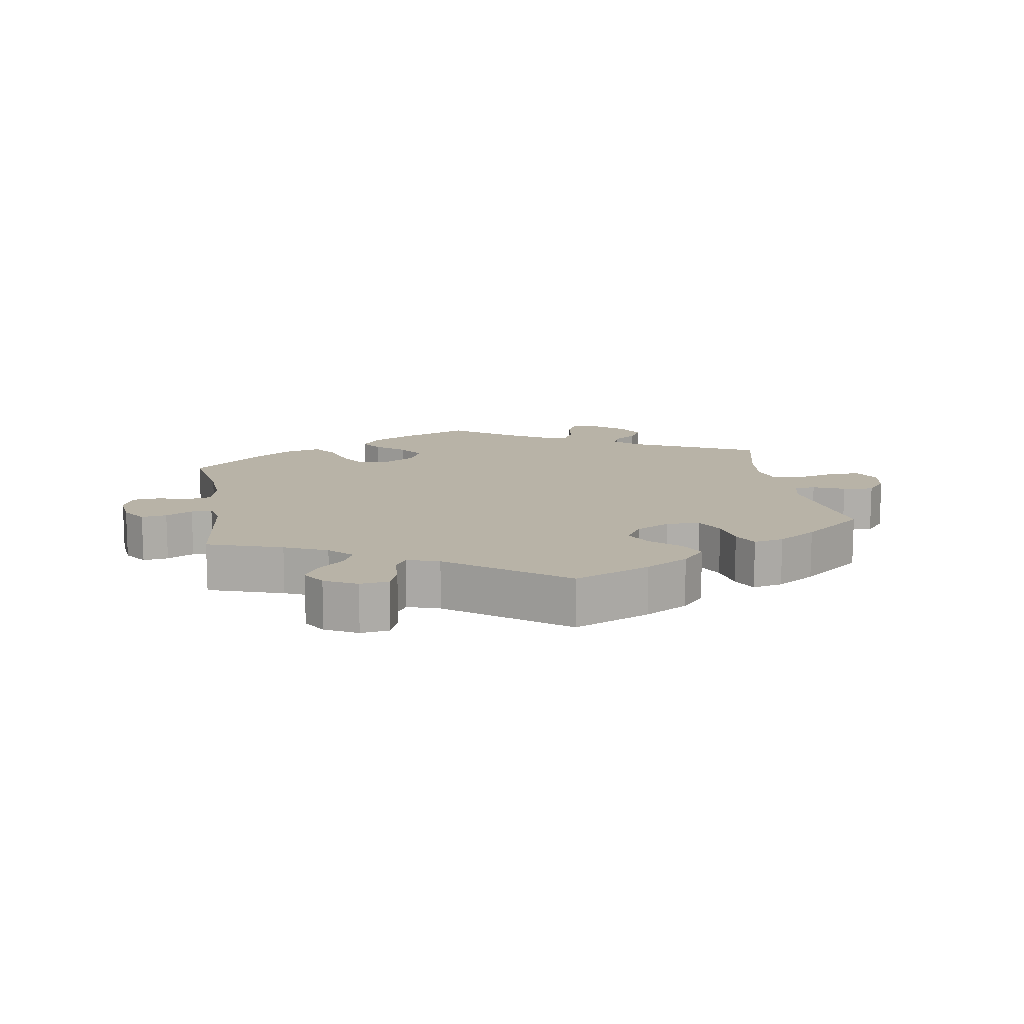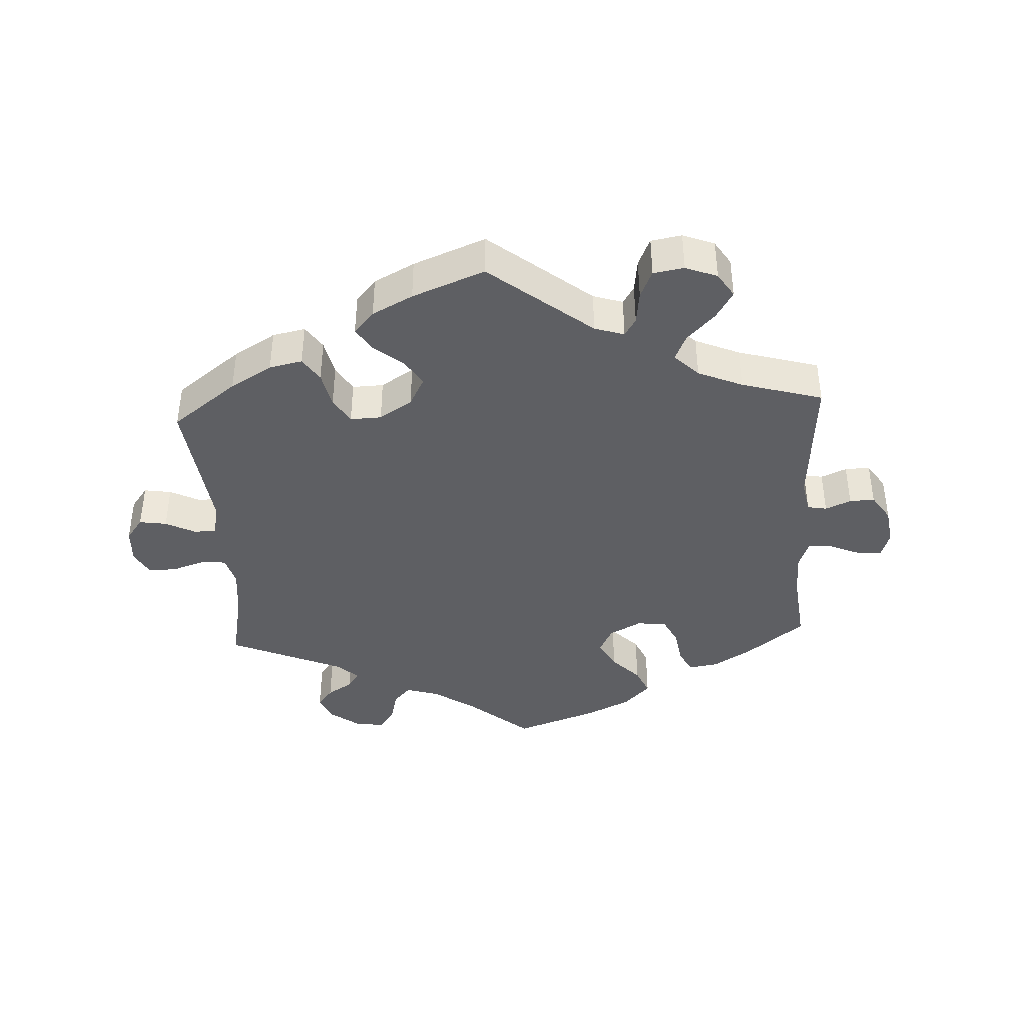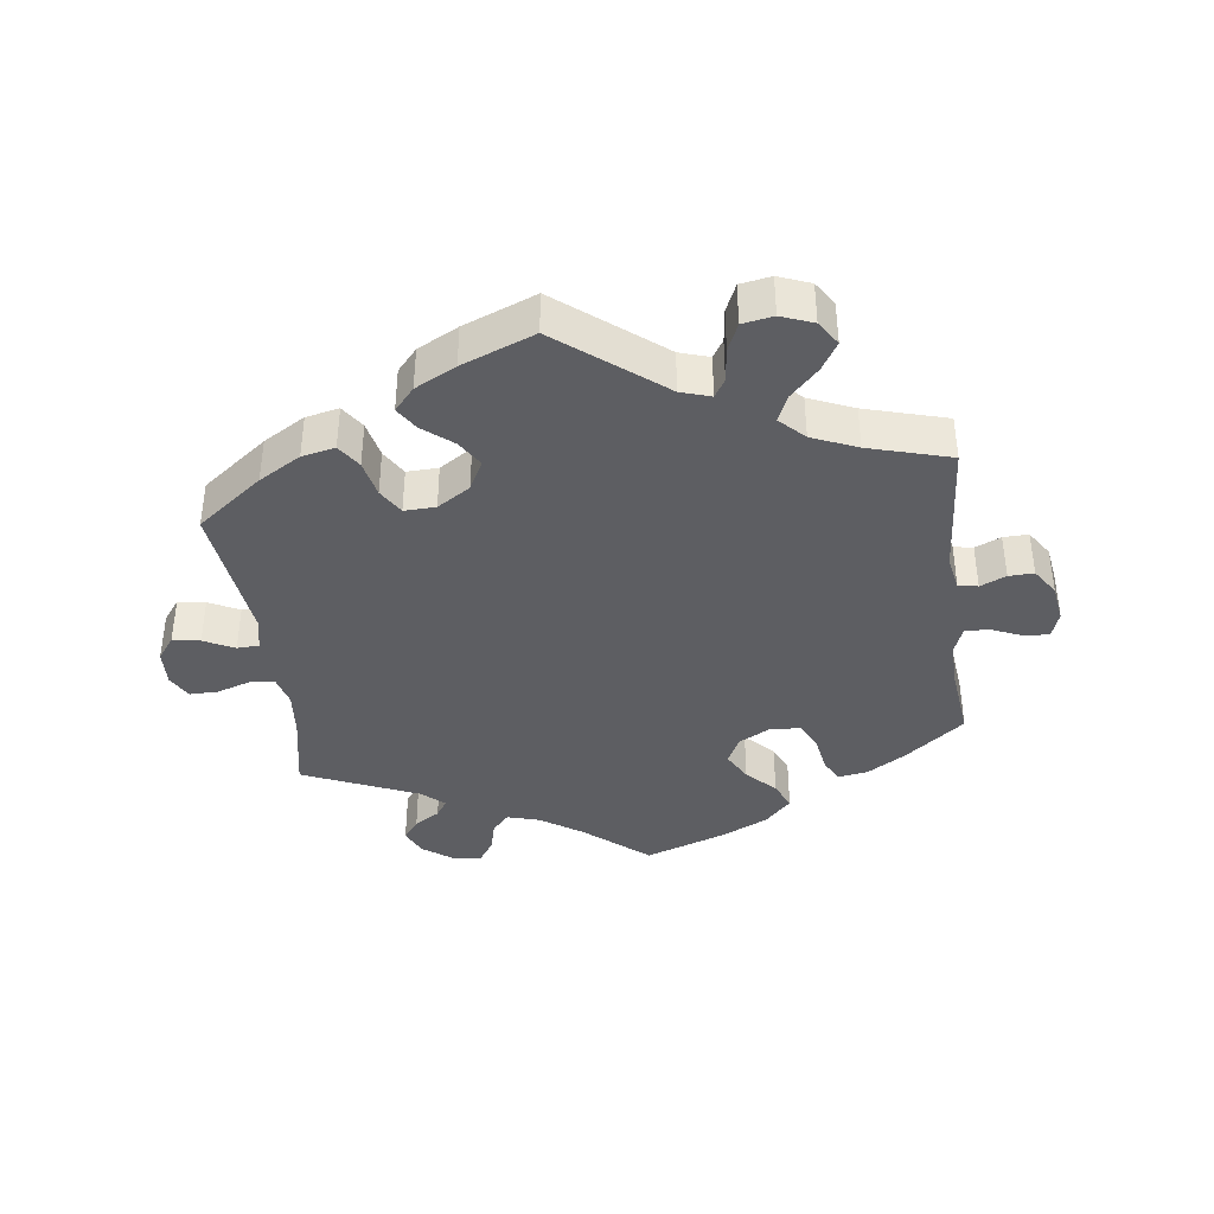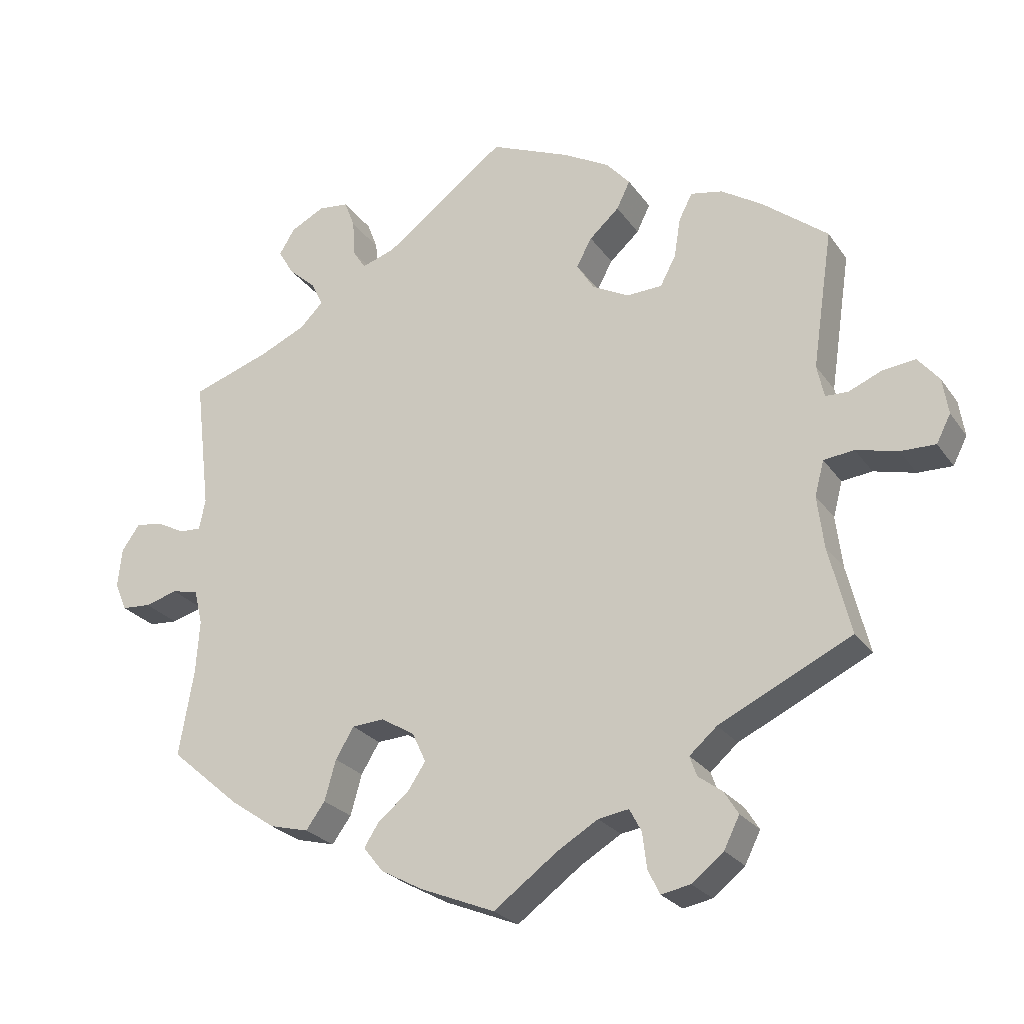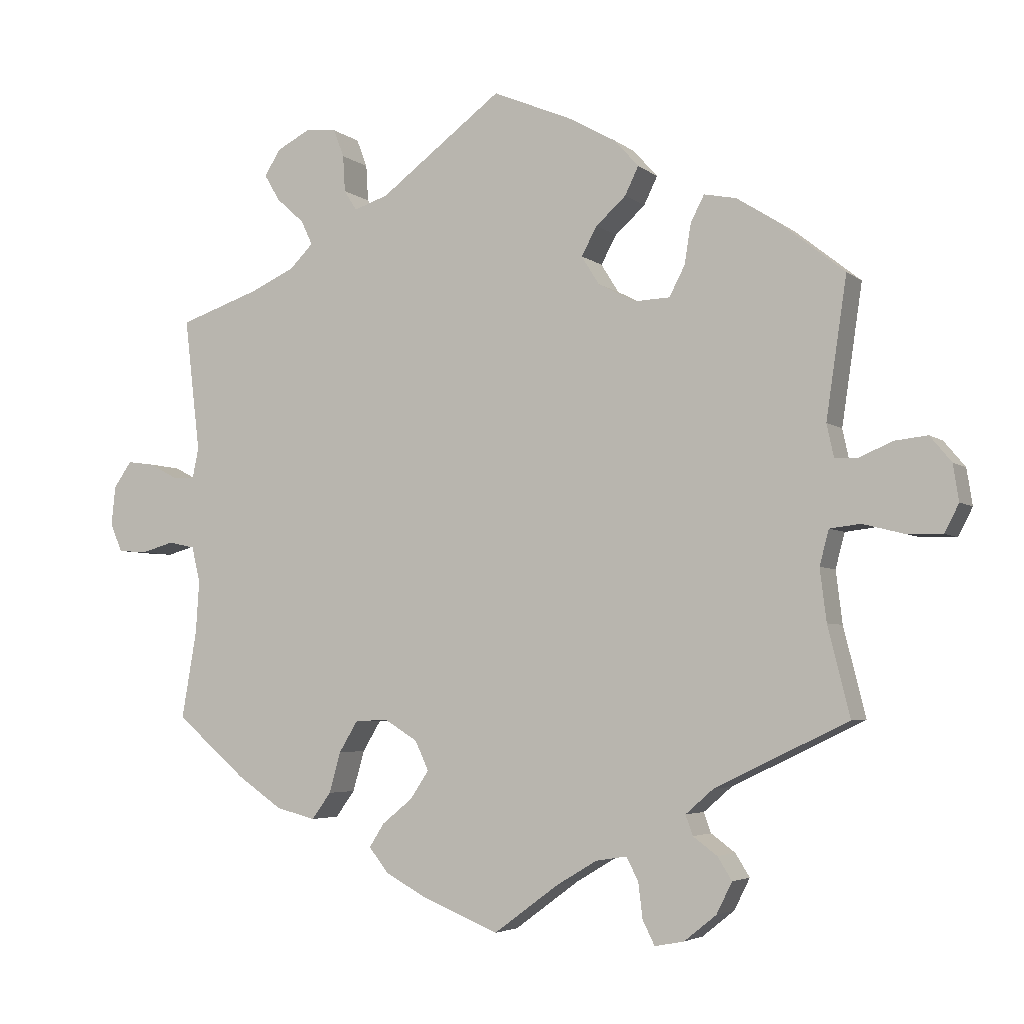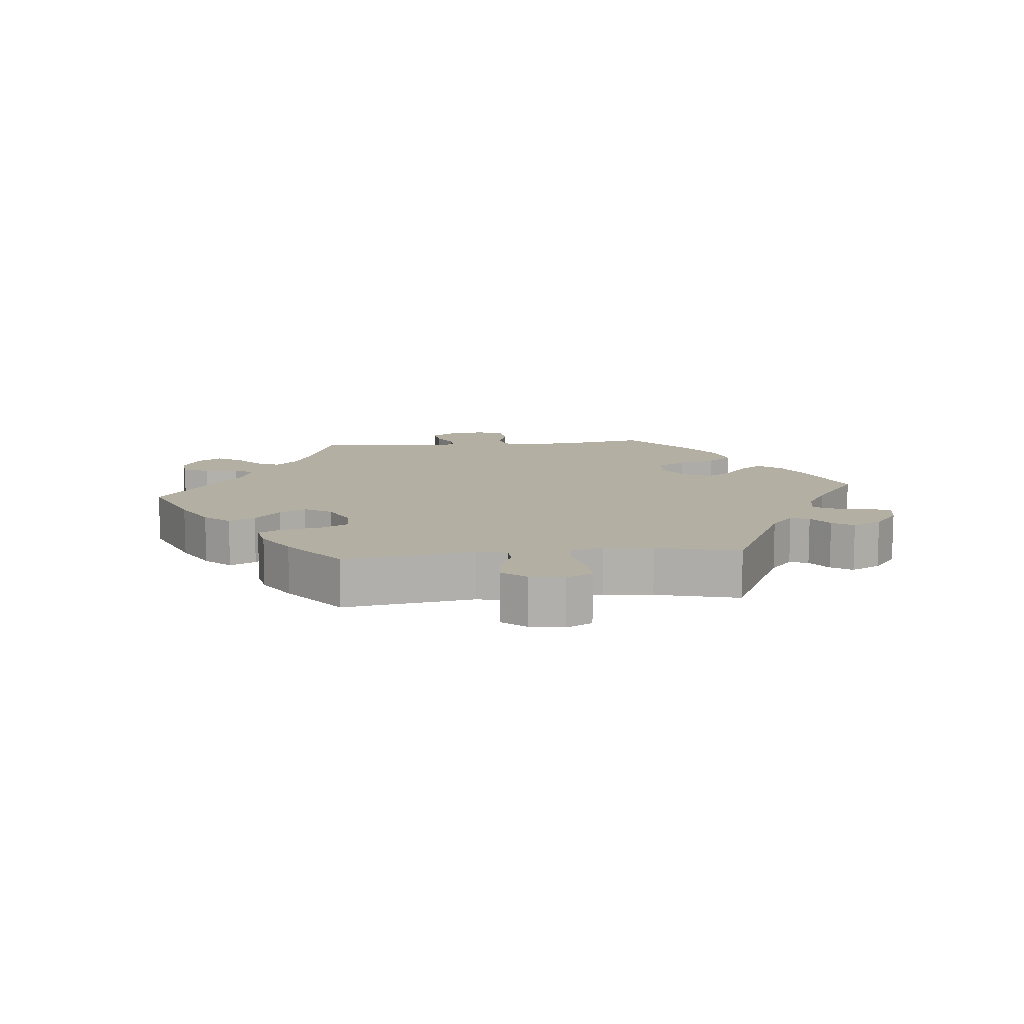
<metadata>
{"format":"obj","ext":"obj","renderer":"f3d","projection":"perspective","resolution":1024,"background":"white","views":[{"elev":12.7,"azim":-9.6,"up":"+Y"},{"elev":-40.7,"azim":63.1,"up":"+Y"},{"elev":-39.3,"azim":67.4,"up":"+Y"},{"elev":-25.0,"azim":26.7,"up":"+Z"},{"elev":-4.3,"azim":24.7,"up":"+Z"},{"elev":11.2,"azim":84.3,"up":"+Y"}]}
</metadata>
<code>
v 0.472 0.07 0.095
v 0.482 0.07 0.049
v 0.514 0.07 0.048
v 0.561 0.07 0.068
v 0.607 0.07 0.073
v 0.637 0.07 0.037
v 0.645 0.07 -0.014
v 0.625 0.07 -0.053
v 0.576 0.07 -0.052
v 0.517 0.07 -0.037
v 0.474 0.07 -0.042
v 0.461 0.07 -0.091
v 0.47 0.07 -0.164
v 0.501 0.07 -0.288
v 0.314 0.07 -0.378
v 0.275 0.07 -0.412
v 0.285 0.07 -0.44
v 0.319 0.07 -0.465
v 0.339 0.07 -0.497
v 0.317 0.07 -0.541
v 0.272 0.07 -0.577
v 0.231 0.07 -0.585
v 0.214 0.07 -0.551
v 0.208 0.07 -0.501
v 0.191 0.07 -0.469
v 0.148 0.07 -0.476
v 0.091 0.07 -0.51
v 0 0.07 -0.577
v -0.106 0.07 -0.534
v -0.165 0.07 -0.502
v -0.193 0.07 -0.467
v -0.172 0.07 -0.434
v -0.129 0.07 -0.399
v -0.103 0.07 -0.36
v -0.122 0.07 -0.319
v -0.169 0.07 -0.29
v -0.215 0.07 -0.293
v -0.241 0.07 -0.336
v -0.257 0.07 -0.393
v -0.284 0.07 -0.43
v -0.339 0.07 -0.416
v -0.402 0.07 -0.373
v -0.501 0.07 -0.288
v -0.48 0.07 -0.166
v -0.475 0.07 -0.092
v -0.487 0.07 -0.042
v -0.524 0.07 -0.034
v -0.57 0.07 -0.047
v -0.611 0.07 -0.044
v -0.628 0.07 -0.004
v -0.622 0.07 0.051
v -0.597 0.07 0.087
v -0.559 0.07 0.082
v -0.519 0.07 0.061
v -0.488 0.07 0.059
v -0.479 0.07 0.102
v -0.501 0.07 0.289
v -0.389 0.07 0.327
v -0.325 0.07 0.356
v -0.292 0.07 0.389
v -0.308 0.07 0.423
v -0.347 0.07 0.458
v -0.369 0.07 0.495
v -0.347 0.07 0.531
v -0.299 0.07 0.556
v -0.256 0.07 0.551
v -0.241 0.07 0.512
v -0.238 0.07 0.461
v -0.22 0.07 0.433
v -0.172 0.07 0.449
v 0 0.07 0.578
v 0.114 0.07 0.53
v 0.178 0.07 0.494
v 0.212 0.07 0.456
v 0.193 0.07 0.417
v 0.151 0.07 0.379
v 0.129 0.07 0.339
v 0.154 0.07 0.299
v 0.206 0.07 0.272
v 0.256 0.07 0.274
v 0.278 0.07 0.316
v 0.287 0.07 0.372
v 0.306 0.07 0.409
v 0.351 0.07 0.4
v 0.409 0.07 0.363
v 0.501 0.07 0.29
v 0.472 0 0.095
v 0.482 0 0.049
v 0.514 0 0.048
v 0.561 0 0.068
v 0.607 0 0.073
v 0.637 0 0.037
v 0.645 0 -0.014
v 0.625 0 -0.053
v 0.576 0 -0.052
v 0.517 0 -0.037
v 0.474 0 -0.042
v 0.461 0 -0.091
v 0.47 0 -0.164
v 0.501 0 -0.288
v 0.314 0 -0.378
v 0.275 0 -0.412
v 0.285 0 -0.44
v 0.319 0 -0.465
v 0.339 0 -0.497
v 0.317 0 -0.541
v 0.272 0 -0.577
v 0.231 0 -0.585
v 0.214 0 -0.551
v 0.208 0 -0.501
v 0.191 0 -0.469
v 0.148 0 -0.476
v 0.091 0 -0.51
v 0 0 -0.577
v -0.106 0 -0.534
v -0.165 0 -0.502
v -0.193 0 -0.467
v -0.172 0 -0.434
v -0.129 0 -0.399
v -0.103 0 -0.36
v -0.122 0 -0.319
v -0.169 0 -0.29
v -0.215 0 -0.293
v -0.241 0 -0.336
v -0.257 0 -0.393
v -0.284 0 -0.43
v -0.339 0 -0.416
v -0.402 0 -0.373
v -0.501 0 -0.288
v -0.48 0 -0.166
v -0.475 0 -0.092
v -0.487 0 -0.042
v -0.524 0 -0.034
v -0.57 0 -0.047
v -0.611 0 -0.044
v -0.628 0 -0.004
v -0.622 0 0.051
v -0.597 0 0.087
v -0.559 0 0.082
v -0.519 0 0.061
v -0.488 0 0.059
v -0.479 0 0.102
v -0.501 0 0.289
v -0.389 0 0.327
v -0.325 0 0.356
v -0.292 0 0.389
v -0.308 0 0.423
v -0.347 0 0.458
v -0.369 0 0.495
v -0.347 0 0.531
v -0.299 0 0.556
v -0.256 0 0.551
v -0.241 0 0.512
v -0.238 0 0.461
v -0.22 0 0.433
v -0.172 0 0.449
v 0 0 0.578
v 0.114 0 0.53
v 0.178 0 0.494
v 0.212 0 0.456
v 0.193 0 0.417
v 0.151 0 0.379
v 0.129 0 0.339
v 0.154 0 0.299
v 0.206 0 0.272
v 0.256 0 0.274
v 0.278 0 0.316
v 0.287 0 0.372
v 0.306 0 0.409
v 0.351 0 0.4
v 0.409 0 0.363
v 0.501 0 0.29
f 85 86 1
f 84 85 1 2
f 81 82 83 84
f 80 81 84 2
f 79 80 2
f 78 79 2
f 73 74 75 76
f 73 76 77
f 70 71 72 73
f 69 70 73 77
f 65 66 67 68
f 63 64 65 68
f 61 62 63 68
f 60 61 68 69
f 59 60 69 77
f 56 57 58
f 55 56 58 59
f 51 52 53 54
f 51 54 55
f 50 51 55
f 47 48 49 50
f 46 47 50 55
f 45 46 55 59
f 41 42 43 44
f 38 39 40 41
f 37 38 41 44
f 36 37 44 45
f 30 31 32 33
f 30 33 34
f 27 28 29 30
f 26 27 30 34
f 25 26 34 35
f 21 22 23 24
f 21 24 25
f 20 21 25
f 17 18 19 20
f 16 17 20 25
f 15 16 25 35
f 13 14 15 35
f 7 8 9 10
f 7 10 11
f 6 7 11
f 3 4 5 6
f 2 3 6 11
f 78 2 11 12
f 59 77 78
f 36 45 59 78
f 35 36 78
f 12 13 35 78
f 87 172 171
f 88 87 171 170
f 170 169 168 167
f 88 170 167 166
f 88 166 165
f 88 165 164
f 162 161 160 159
f 163 162 159
f 159 158 157 156
f 163 159 156 155
f 154 153 152 151
f 154 151 150 149
f 154 149 148 147
f 155 154 147 146
f 163 155 146 145
f 144 143 142
f 145 144 142 141
f 140 139 138 137
f 141 140 137
f 141 137 136
f 136 135 134 133
f 141 136 133 132
f 145 141 132 131
f 130 129 128 127
f 127 126 125 124
f 130 127 124 123
f 131 130 123 122
f 119 118 117 116
f 120 119 116
f 116 115 114 113
f 120 116 113 112
f 121 120 112 111
f 110 109 108 107
f 111 110 107
f 111 107 106
f 106 105 104 103
f 111 106 103 102
f 121 111 102 101
f 121 101 100 99
f 96 95 94 93
f 97 96 93
f 97 93 92
f 92 91 90 89
f 97 92 89 88
f 98 97 88 164
f 164 163 145
f 164 145 131 122
f 164 122 121
f 164 121 99 98
f 1 87 88 2
f 2 88 89 3
f 3 89 90 4
f 4 90 91 5
f 5 91 92 6
f 6 92 93 7
f 7 93 94 8
f 8 94 95 9
f 9 95 96 10
f 10 96 97 11
f 11 97 98 12
f 12 98 99 13
f 13 99 100 14
f 14 100 101 15
f 15 101 102 16
f 16 102 103 17
f 17 103 104 18
f 18 104 105 19
f 19 105 106 20
f 20 106 107 21
f 21 107 108 22
f 22 108 109 23
f 23 109 110 24
f 24 110 111 25
f 25 111 112 26
f 26 112 113 27
f 27 113 114 28
f 28 114 115 29
f 29 115 116 30
f 30 116 117 31
f 31 117 118 32
f 32 118 119 33
f 33 119 120 34
f 34 120 121 35
f 35 121 122 36
f 36 122 123 37
f 37 123 124 38
f 38 124 125 39
f 39 125 126 40
f 40 126 127 41
f 41 127 128 42
f 42 128 129 43
f 43 129 130 44
f 44 130 131 45
f 45 131 132 46
f 46 132 133 47
f 47 133 134 48
f 48 134 135 49
f 49 135 136 50
f 50 136 137 51
f 51 137 138 52
f 52 138 139 53
f 53 139 140 54
f 54 140 141 55
f 55 141 142 56
f 56 142 143 57
f 57 143 144 58
f 58 144 145 59
f 59 145 146 60
f 60 146 147 61
f 61 147 148 62
f 62 148 149 63
f 63 149 150 64
f 64 150 151 65
f 65 151 152 66
f 66 152 153 67
f 67 153 154 68
f 68 154 155 69
f 69 155 156 70
f 70 156 157 71
f 71 157 158 72
f 72 158 159 73
f 73 159 160 74
f 74 160 161 75
f 75 161 162 76
f 76 162 163 77
f 77 163 164 78
f 78 164 165 79
f 79 165 166 80
f 80 166 167 81
f 81 167 168 82
f 82 168 169 83
f 83 169 170 84
f 84 170 171 85
f 85 171 172 86
f 86 172 87 1

</code>
